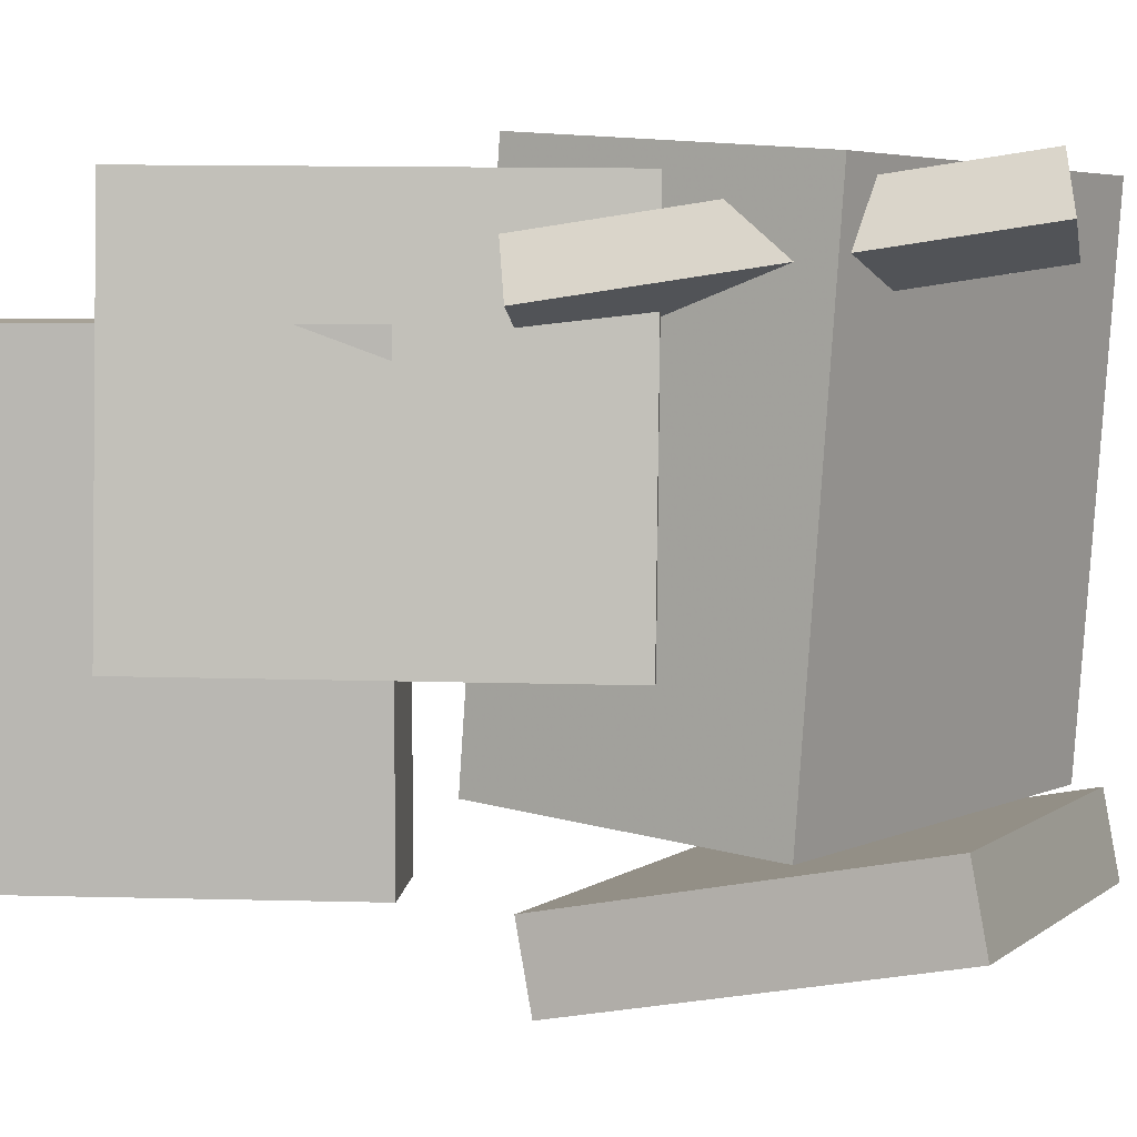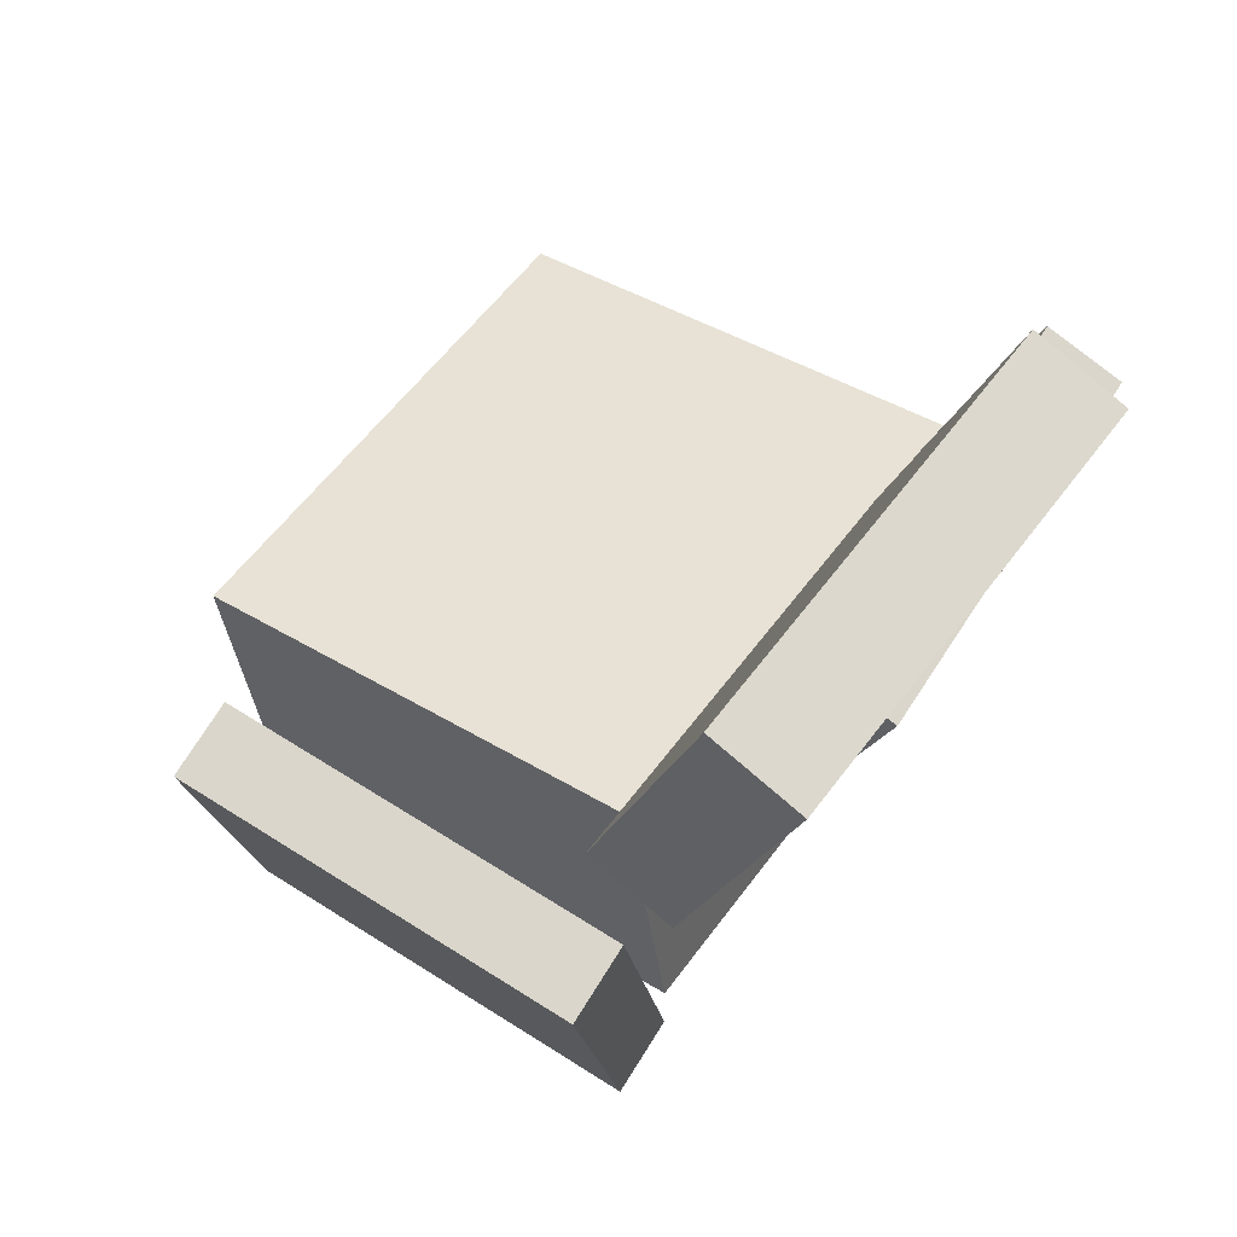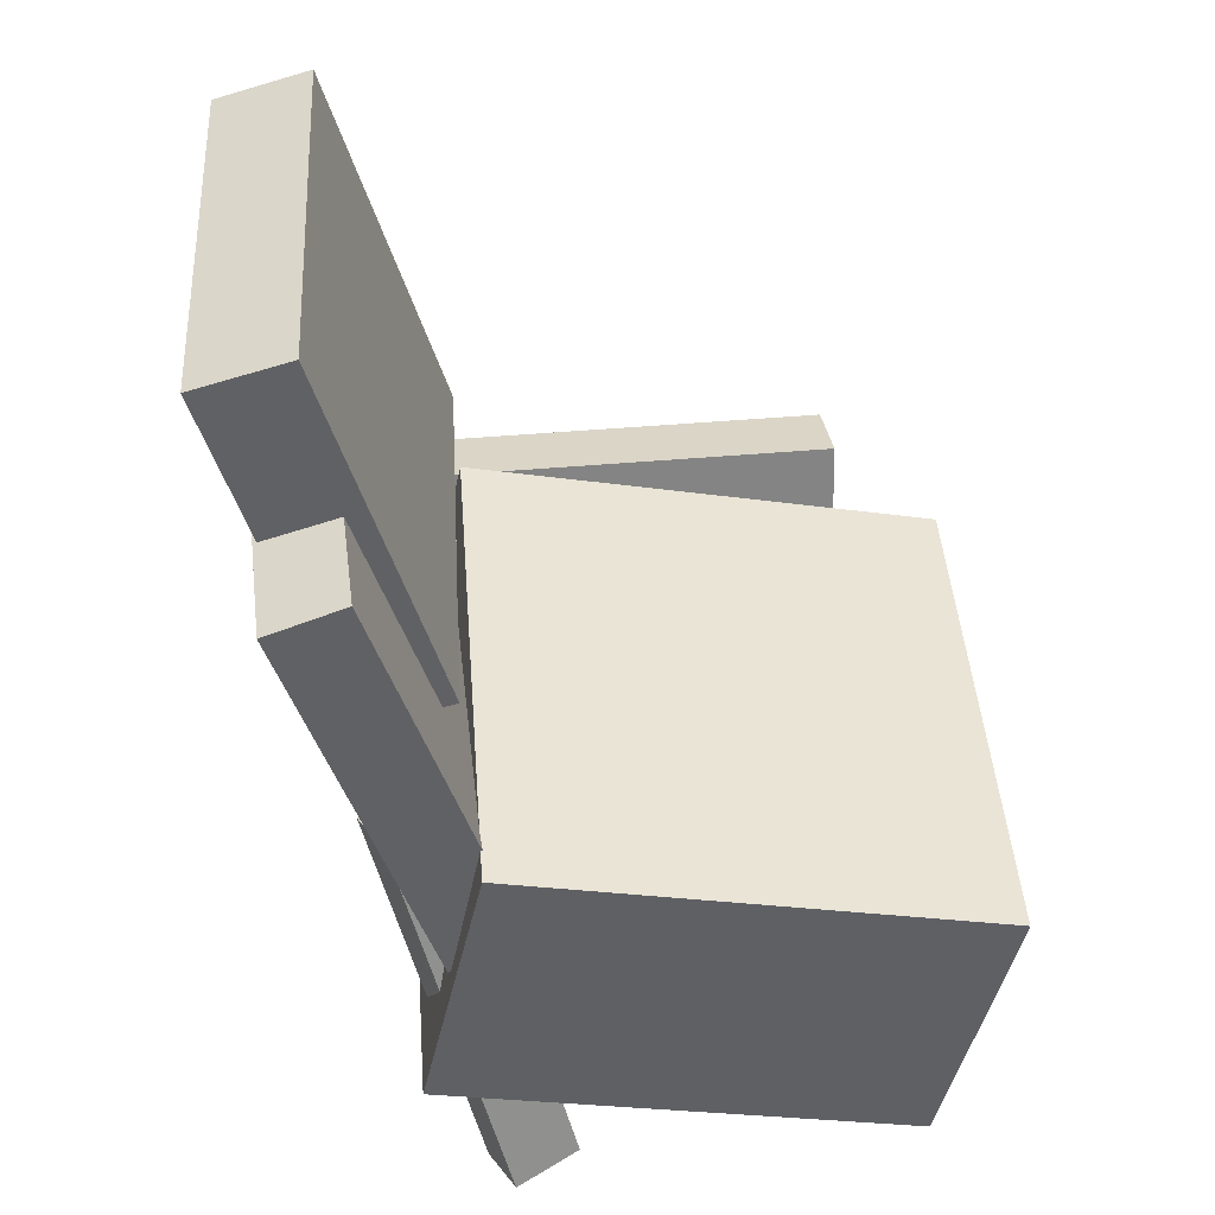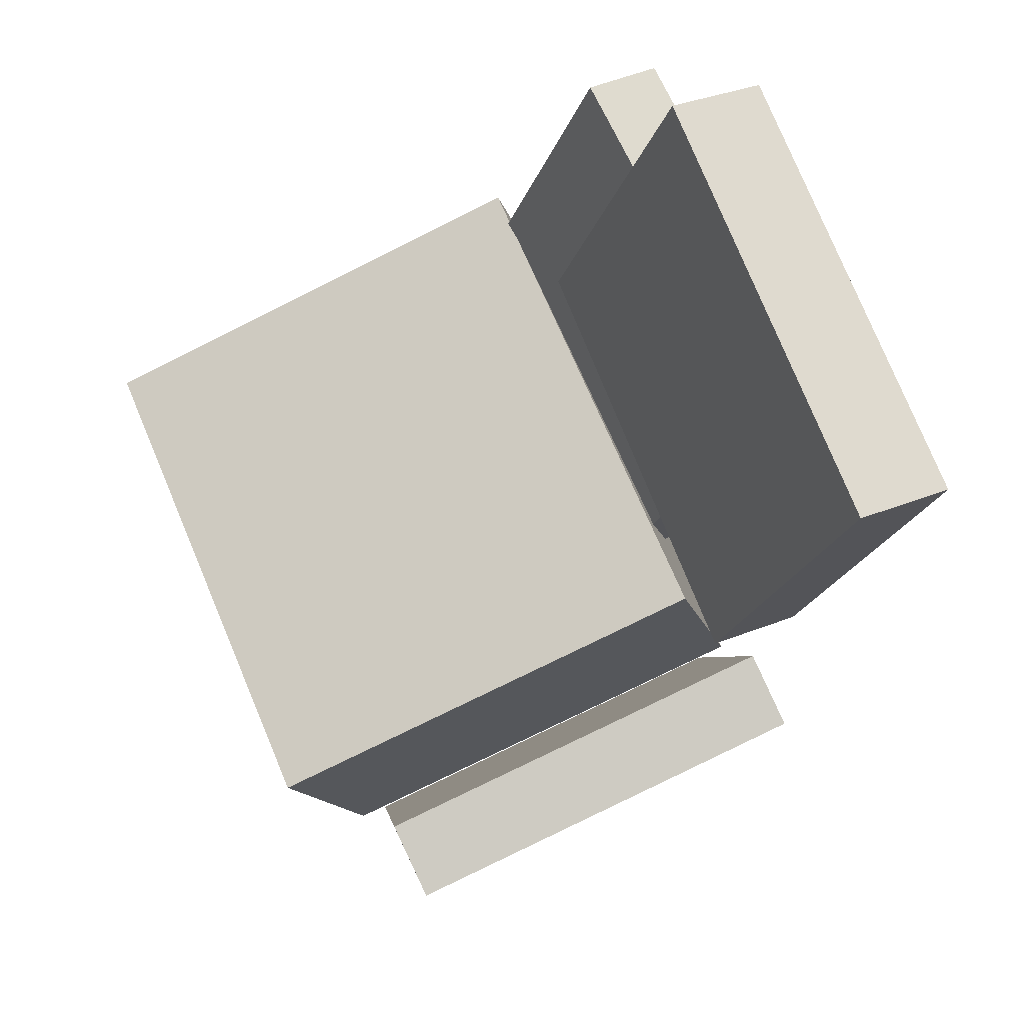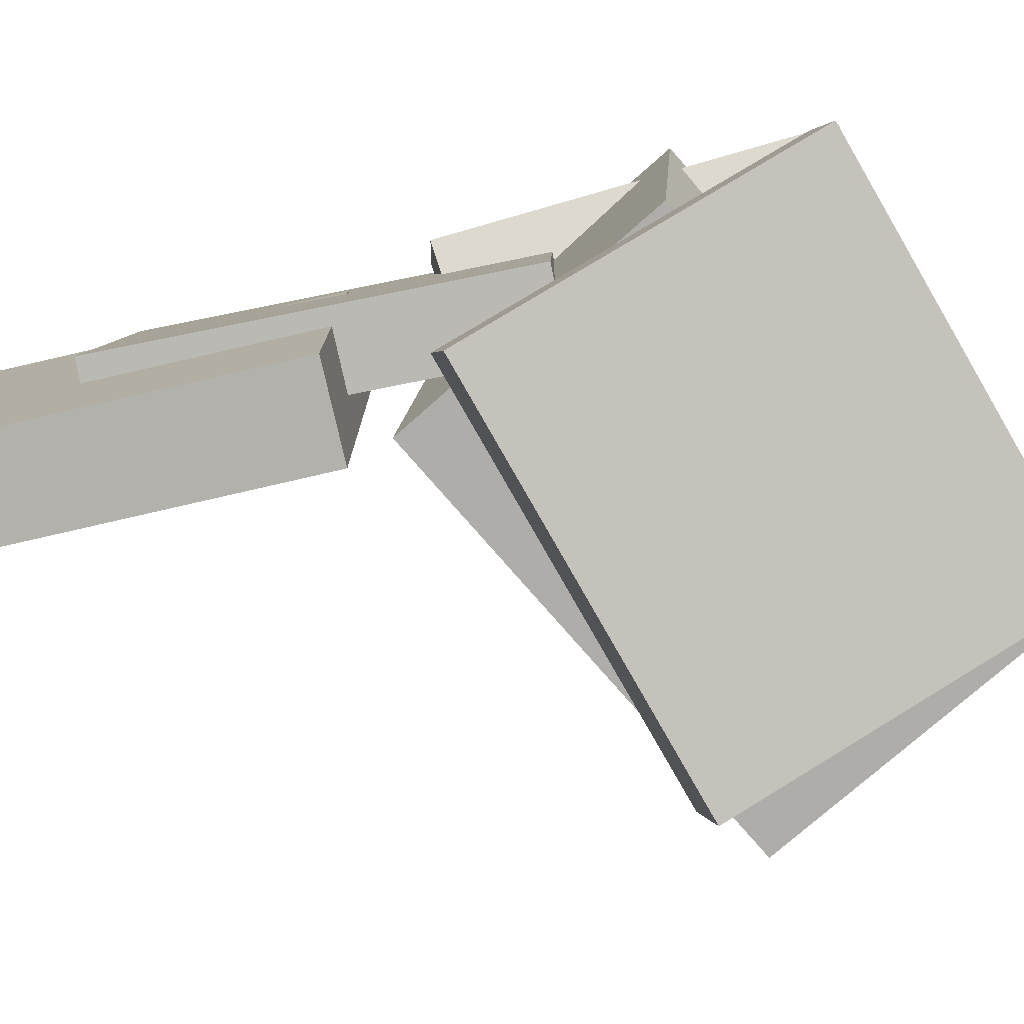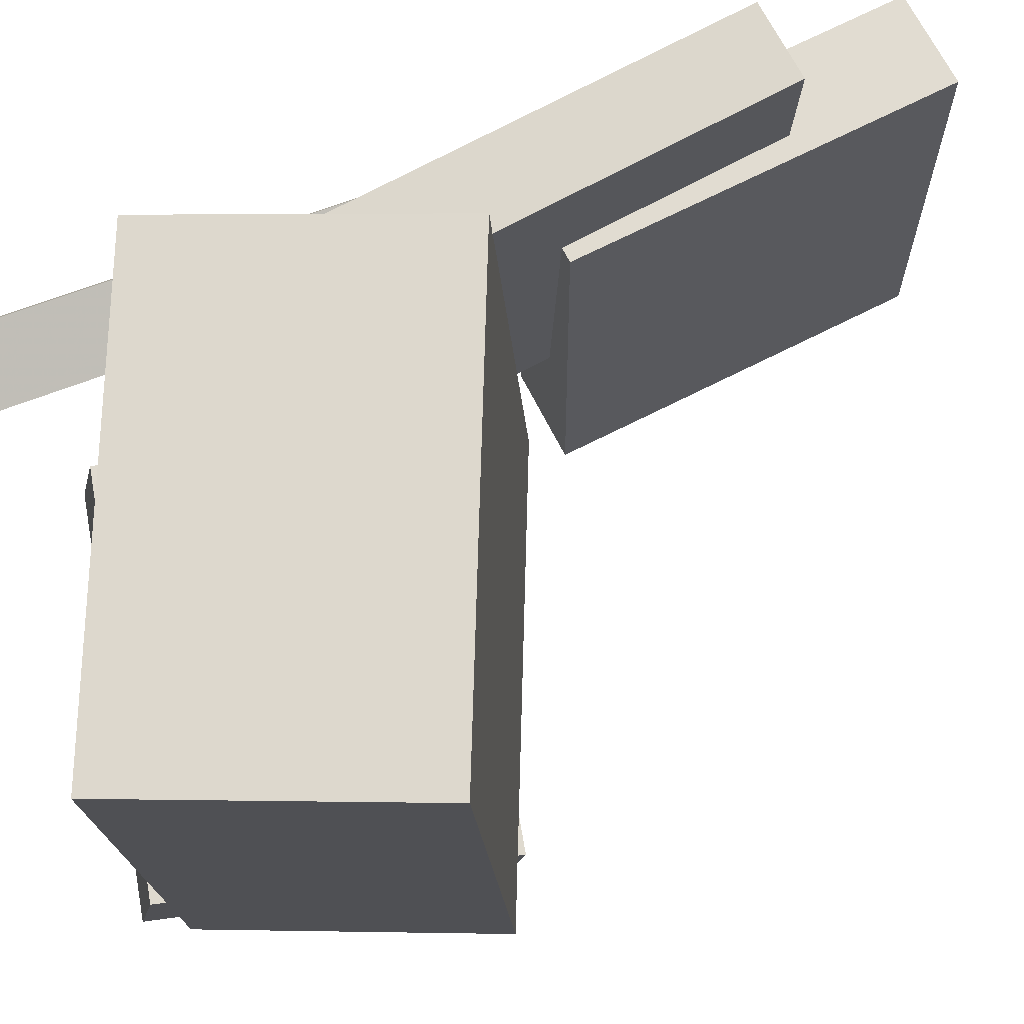
<metadata>
{"format":"obj","ext":"obj","renderer":"f3d","projection":"perspective","resolution":1024,"background":"white","views":[{"elev":5.7,"azim":-68.1,"up":"+Z"},{"elev":61.6,"azim":-144.1,"up":"+Y"},{"elev":40.8,"azim":-4.0,"up":"+Y"},{"elev":75.5,"azim":157.2,"up":"+Y"},{"elev":-79.8,"azim":-60.3,"up":"+Z"},{"elev":69.9,"azim":79.8,"up":"+Z"}]}
</metadata>
<code>
v -0.1426 0.006475 0.1711
v -0.1591 -0.003411 0.1352
v -0.07269 -0.2658 0.214
v -0.0892 -0.2757 0.1781
v -0.1002 0.01395 0.1495
v -0.1167 0.004067 0.1136
v -0.03031 -0.2583 0.1924
v -0.04682 -0.2682 0.1565
f 1.0 7.0 5.0
f 1.0 3.0 7.0
f 1.0 4.0 3.0
f 1.0 2.0 4.0
f 3.0 8.0 7.0
f 3.0 4.0 8.0
f 5.0 7.0 8.0
f 5.0 8.0 6.0
f 1.0 5.0 6.0
f 1.0 6.0 2.0
f 2.0 6.0 8.0
f 2.0 8.0 4.0
v -0.03756 -0.1144 -0.08258
v -0.03908 -0.115 0.1759
v -0.04234 -0.05425 -0.08246
v -0.04387 -0.05489 0.176
v 0.1777 -0.09723 -0.08126
v 0.1762 -0.09788 0.1772
v 0.1729 -0.03711 -0.08114
v 0.1714 -0.03775 0.1773
f 9.0 15.0 13.0
f 9.0 11.0 15.0
f 9.0 12.0 11.0
f 9.0 10.0 12.0
f 11.0 16.0 15.0
f 11.0 12.0 16.0
f 13.0 15.0 16.0
f 13.0 16.0 14.0
f 9.0 13.0 14.0
f 9.0 14.0 10.0
f 10.0 14.0 16.0
f 10.0 16.0 12.0
v -0.215 0.2021 -0.05392
v -0.1994 0.2049 0.2063
v -0.1636 0.2191 -0.05717
v -0.1481 0.222 0.2031
v -0.1243 -0.07126 -0.05635
v -0.1088 -0.06843 0.2039
v -0.07296 -0.0542 -0.0596
v -0.05745 -0.05137 0.2006
f 17.0 23.0 21.0
f 17.0 19.0 23.0
f 17.0 20.0 19.0
f 17.0 18.0 20.0
f 19.0 24.0 23.0
f 19.0 20.0 24.0
f 21.0 23.0 24.0
f 21.0 24.0 22.0
f 17.0 21.0 22.0
f 17.0 22.0 18.0
f 18.0 22.0 24.0
f 18.0 24.0 20.0
v 0.1933 -0.2138 -0.1479
v -0.1294 -0.1466 -0.1422
v 0.2353 -0.01302 -0.1343
v -0.08731 0.05415 -0.1285
v 0.1945 -0.2381 0.2055
v -0.1282 -0.1709 0.2112
v 0.2365 -0.03732 0.2192
v -0.08611 0.02986 0.2249
f 25.0 31.0 29.0
f 25.0 27.0 31.0
f 25.0 28.0 27.0
f 25.0 26.0 28.0
f 27.0 32.0 31.0
f 27.0 28.0 32.0
f 29.0 31.0 32.0
f 29.0 32.0 30.0
f 25.0 29.0 30.0
f 25.0 30.0 26.0
f 26.0 30.0 32.0
f 26.0 32.0 28.0
v -0.1651 0.3291 -0.1715
v -0.2284 0.31 -0.1726
v -0.1696 0.3276 0.1268
v -0.2329 0.3085 0.1258
v -0.08989 0.0798 -0.1716
v -0.1532 0.0607 -0.1727
v -0.09433 0.07832 0.1267
v -0.1576 0.05922 0.1257
f 33.0 39.0 37.0
f 33.0 35.0 39.0
f 33.0 36.0 35.0
f 33.0 34.0 36.0
f 35.0 40.0 39.0
f 35.0 36.0 40.0
f 37.0 39.0 40.0
f 37.0 40.0 38.0
f 33.0 37.0 38.0
f 33.0 38.0 34.0
f 34.0 38.0 40.0
f 34.0 40.0 36.0
v -0.1224 -0.2352 -0.1308
v -0.1237 0.006621 -0.1804
v -0.1251 -0.2465 -0.1855
v -0.1263 -0.004624 -0.2351
v 0.1739 -0.2366 -0.1448
v 0.1727 0.005227 -0.1944
v 0.1712 -0.2479 -0.1995
v 0.17 -0.006018 -0.2492
f 41.0 47.0 45.0
f 41.0 43.0 47.0
f 41.0 44.0 43.0
f 41.0 42.0 44.0
f 43.0 48.0 47.0
f 43.0 44.0 48.0
f 45.0 47.0 48.0
f 45.0 48.0 46.0
f 41.0 45.0 46.0
f 41.0 46.0 42.0
f 42.0 46.0 48.0
f 42.0 48.0 44.0

</code>
